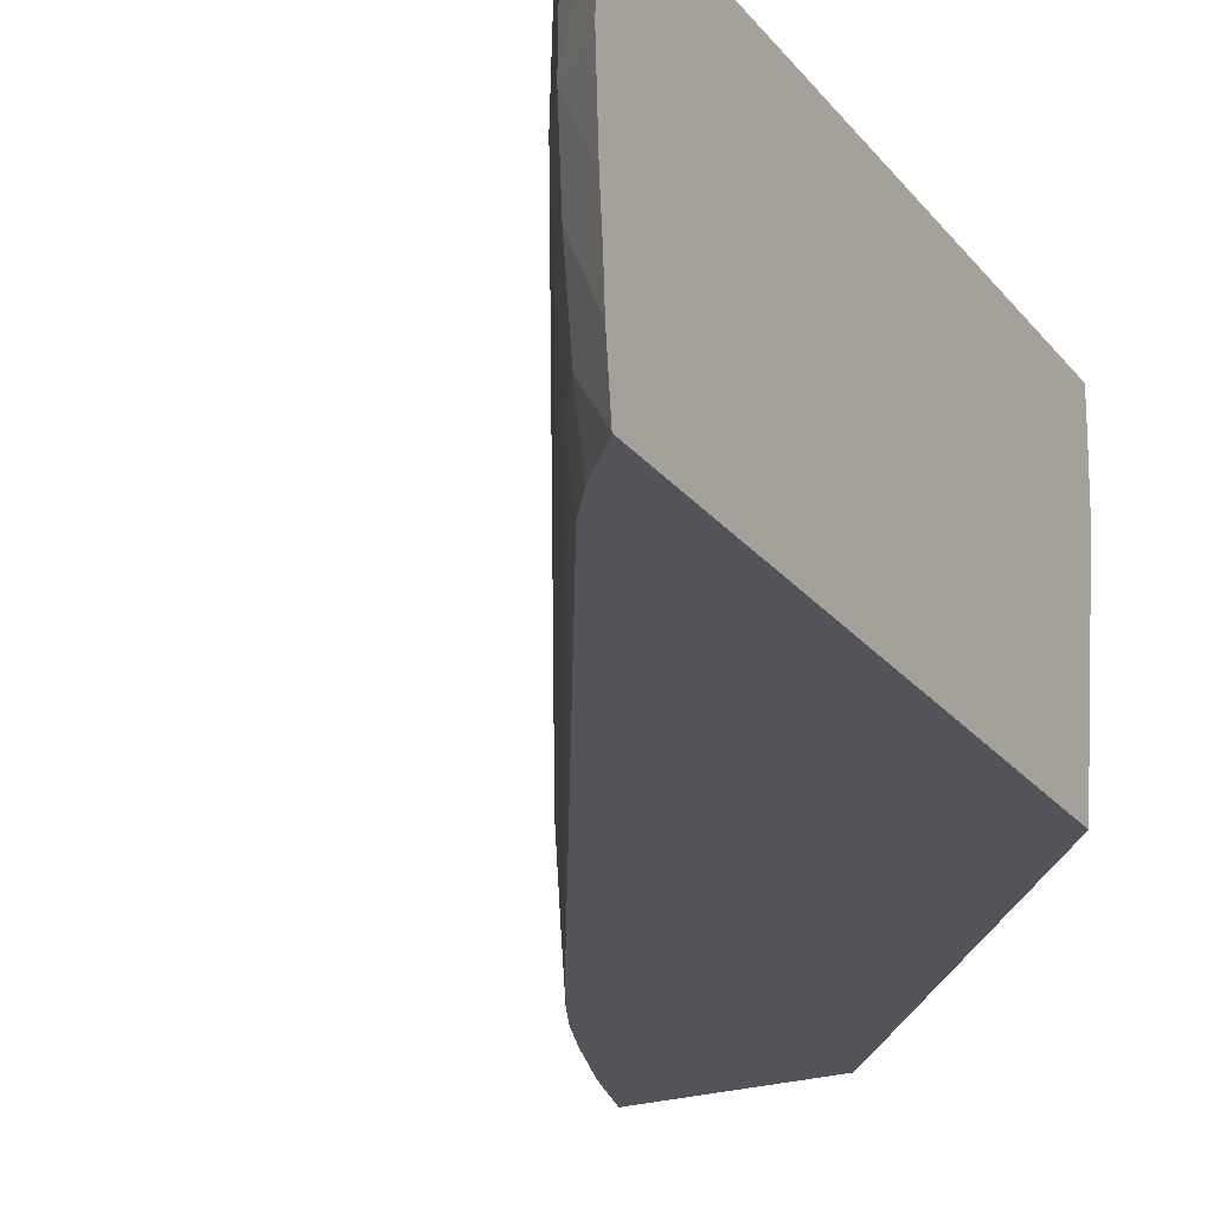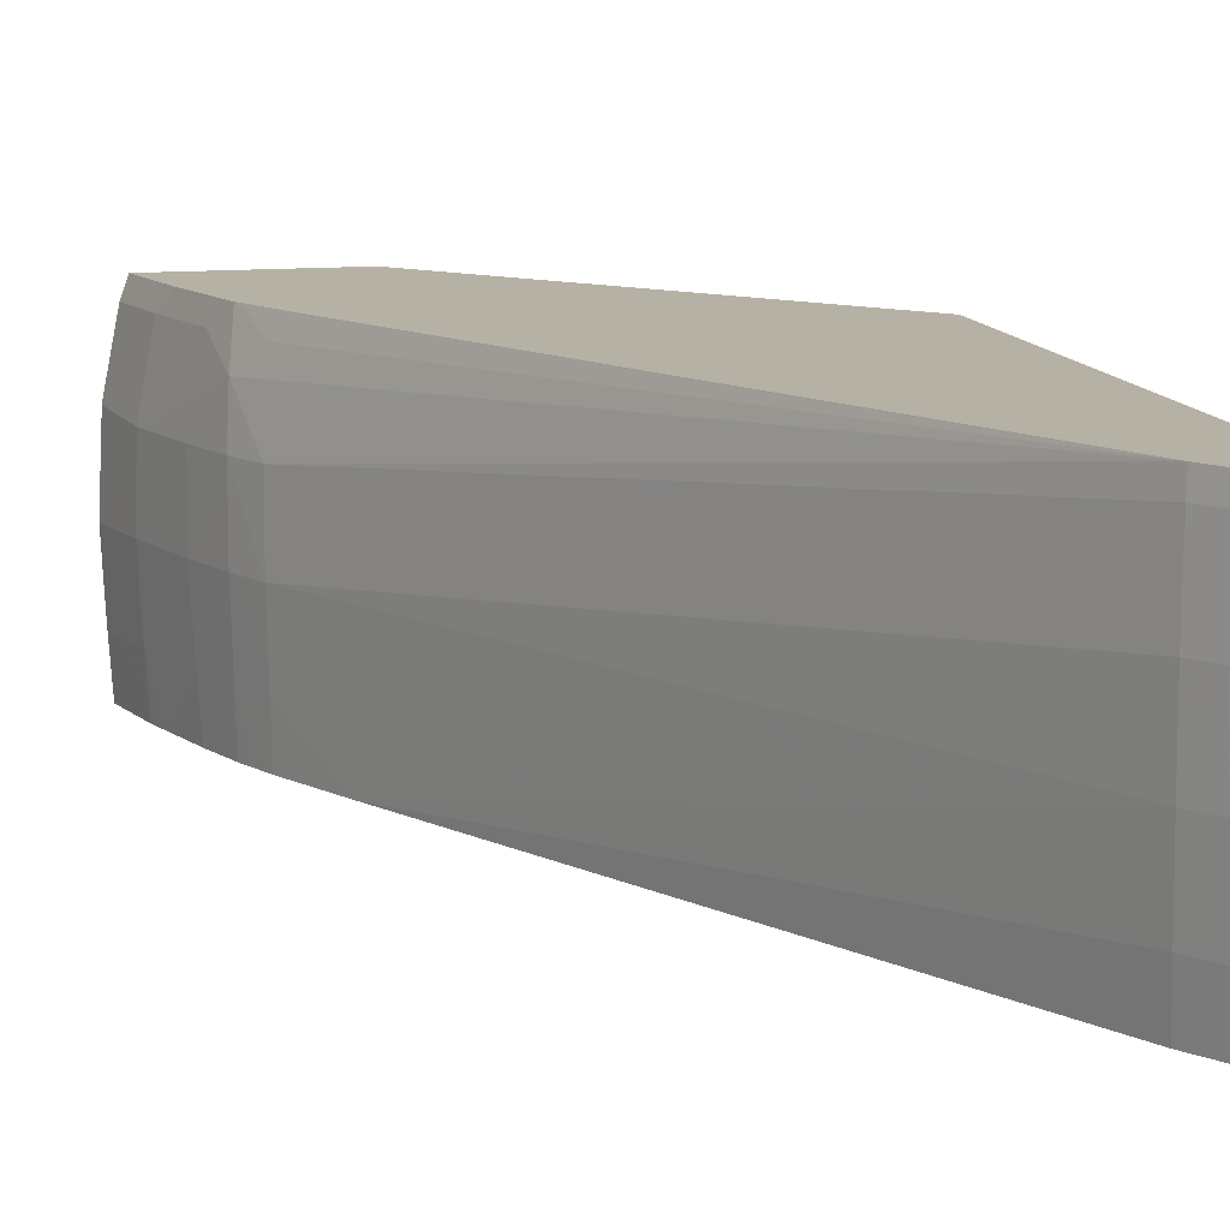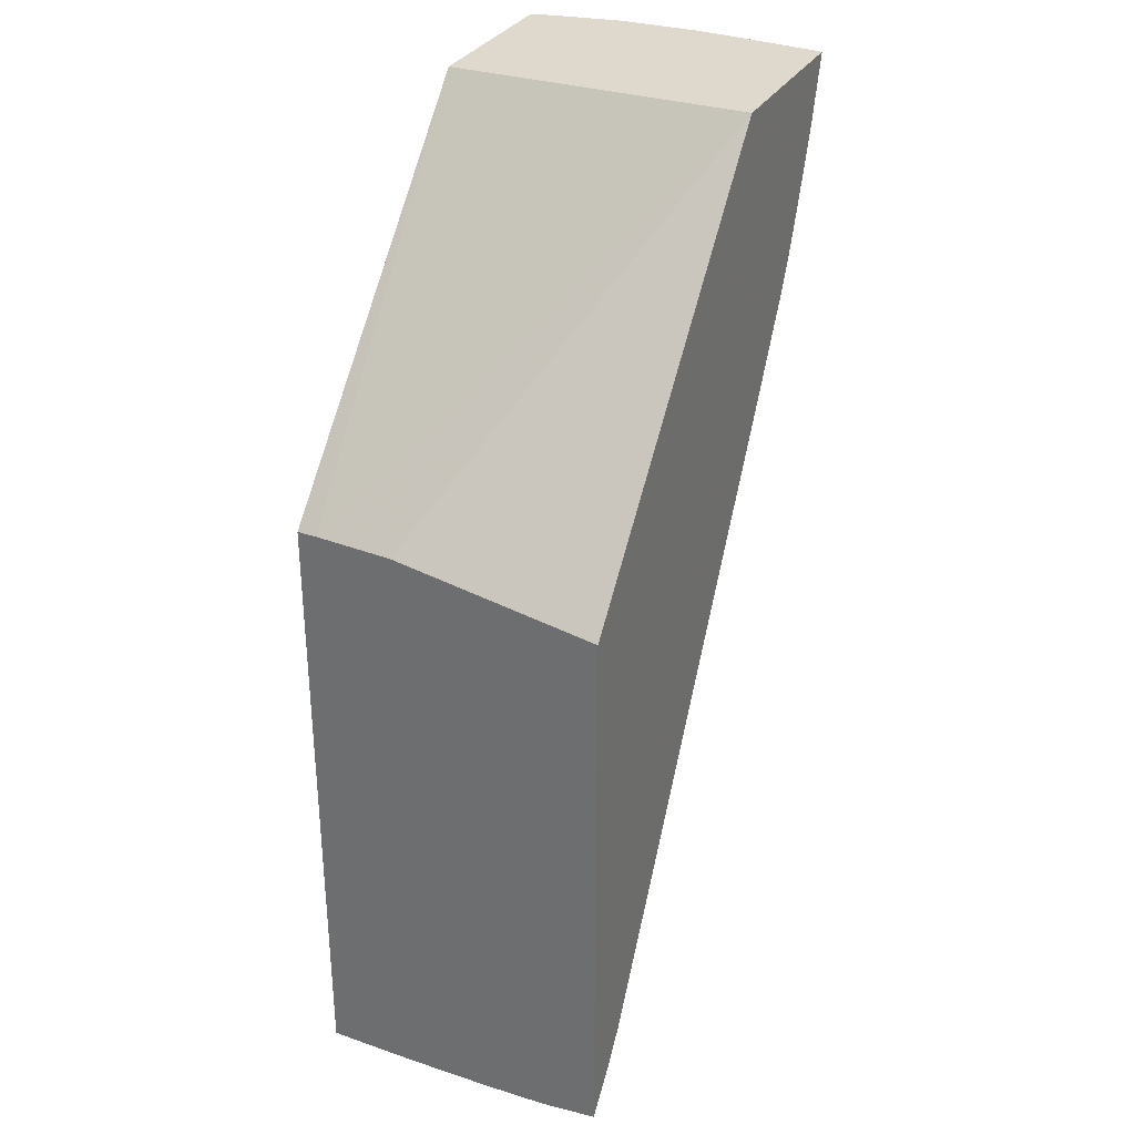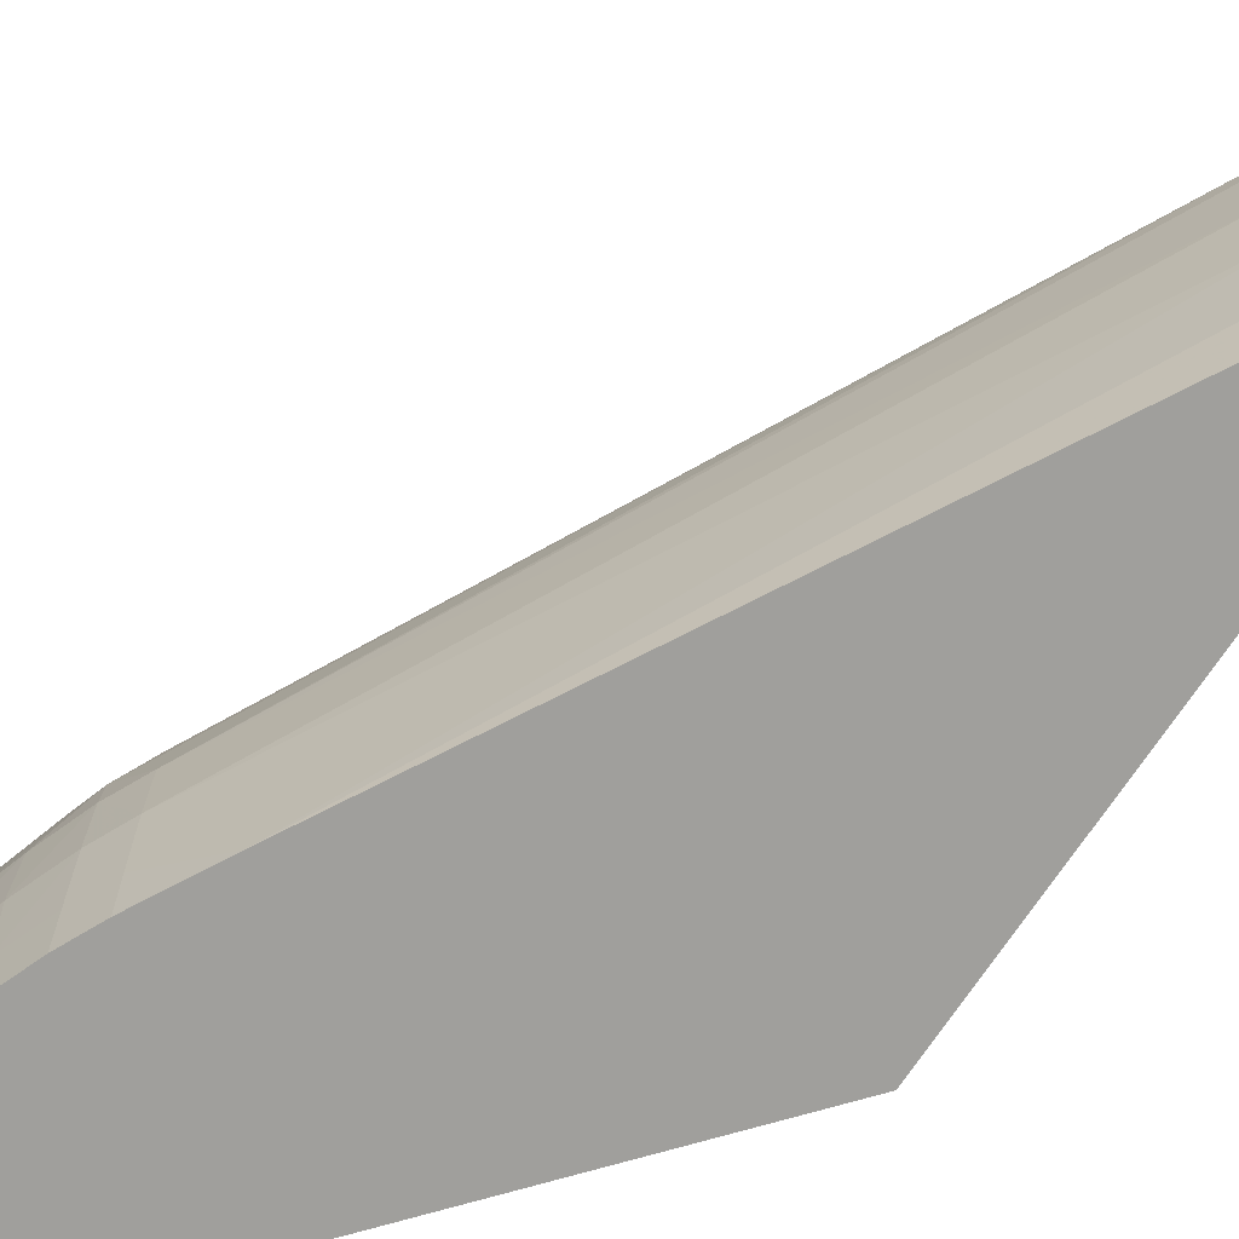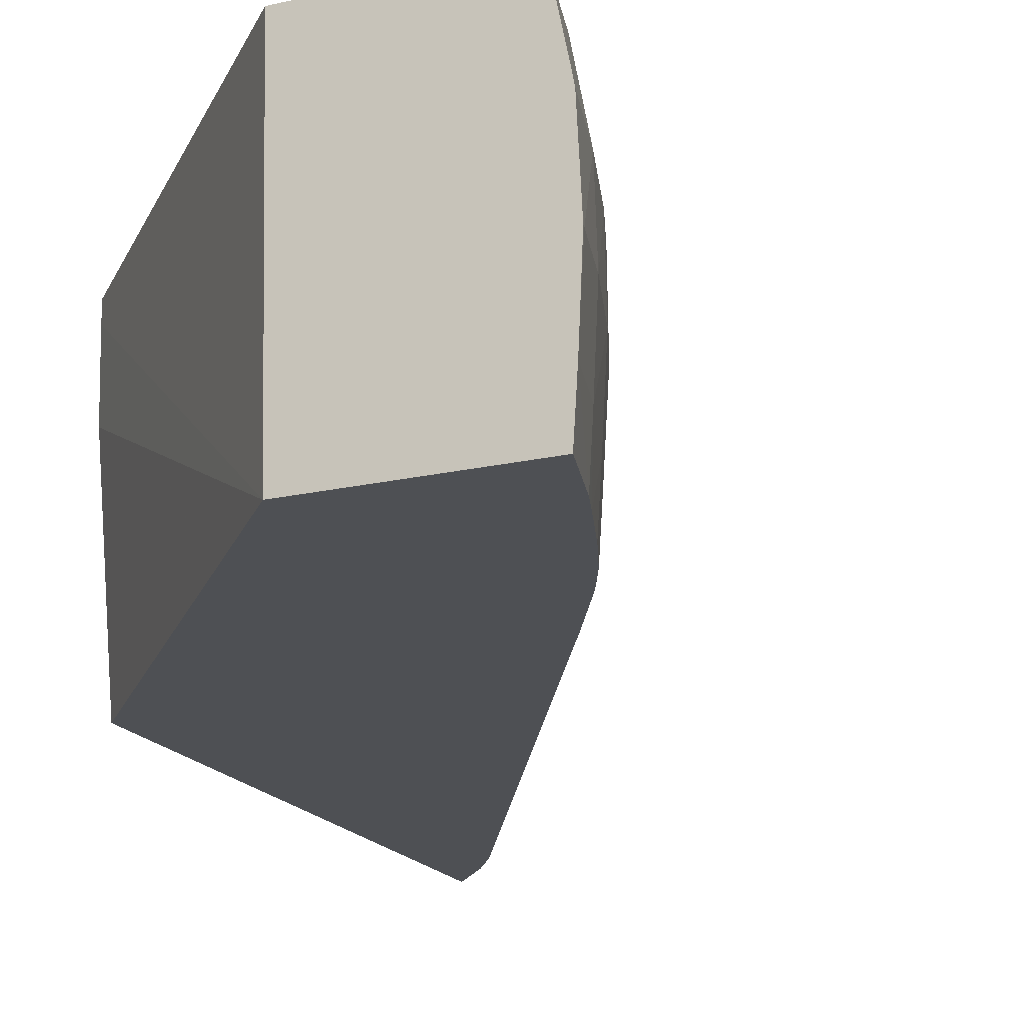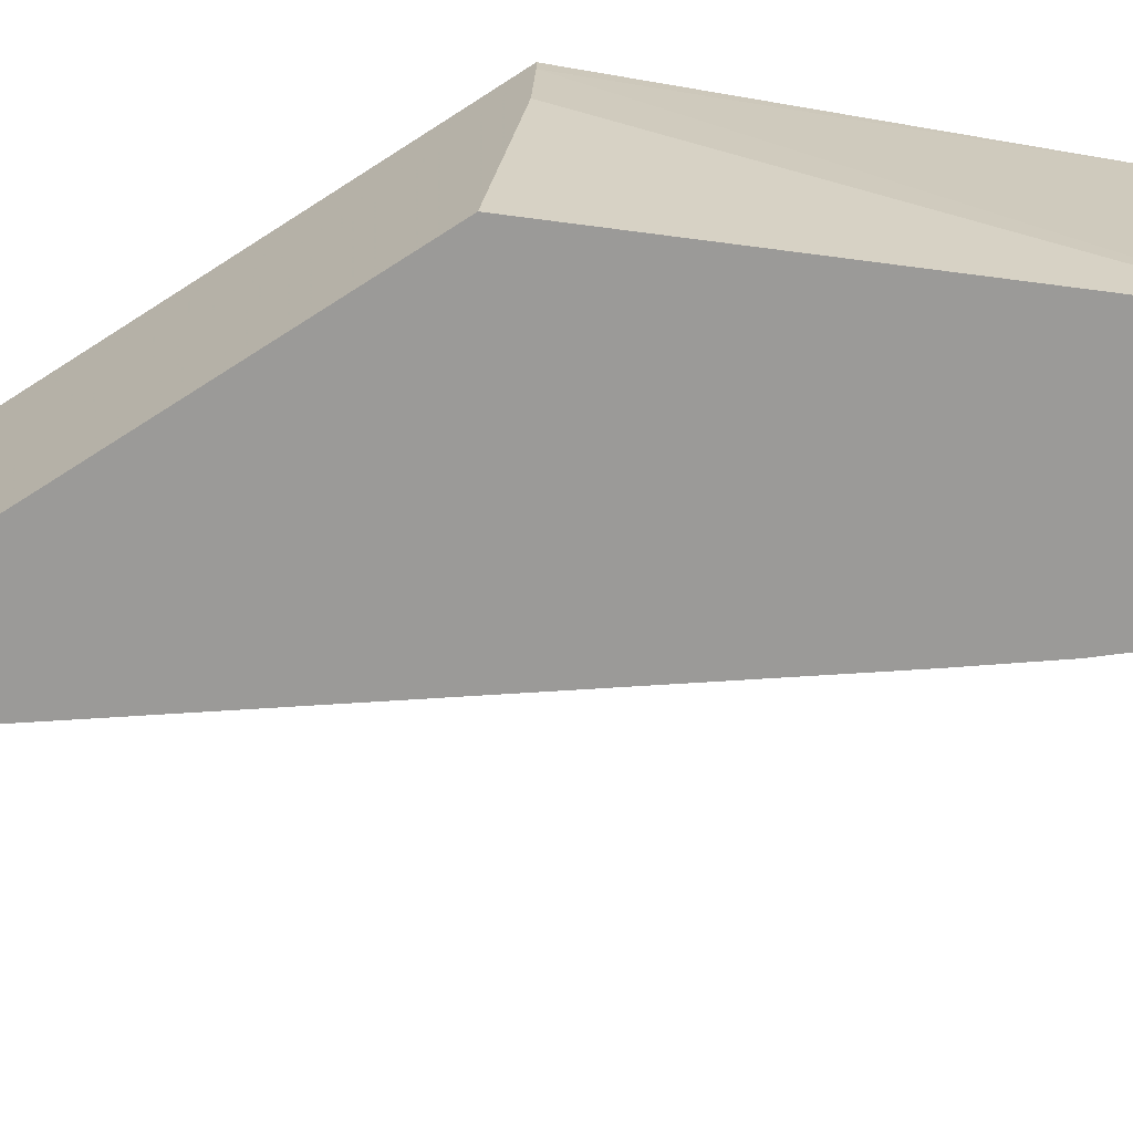
<metadata>
{"format":"obj","ext":"obj","renderer":"f3d","projection":"perspective","resolution":1024,"background":"white","views":[{"elev":-23.7,"azim":-151.8,"up":"+Y"},{"elev":12.0,"azim":166.9,"up":"+Y"},{"elev":32.1,"azim":-64.5,"up":"+Z"},{"elev":-71.2,"azim":146.7,"up":"+Y"},{"elev":-18.7,"azim":23.9,"up":"+Y"},{"elev":-69.4,"azim":-57.1,"up":"+Y"}]}
</metadata>
<code>
v 0.04339 -0.002152 0.02099
v 0.04335 -0.003239 0.02099
v 0.04337 -0.002152 0.02089
v 0.04337 -0.00163 0.02099
v 0.04331 -0.004042 0.02099
v 0.04329 -0.0001208 0.02099
v 0.04294 -0.002152 0.01935
v 0.04288 -0.0002611 0.01935
v 0.04324 -0.005135 0.02099
v 0.04277 -0.005345 0.01935
v 0.04285 -0.004042 0.01935
v 0.04324 0.0001568 0.02099
v 0.0423 -0.002152 0.01746
v 0.04226 -0.0002611 0.01746
v 0.04252 0.00163 0.01935
v 0.04169 0.0009808 0.01635
v 0.04322 -0.005345 0.02099
v 0.04257 -0.005345 0.01876
v 0.04219 -0.004042 0.01746
v 0.04295 0.00163 0.02099
v 0.04179 -0.002152 0.01614
v 0.04178 -0.0002611 0.01618
v 0.04235 0.002118 0.01938
v 0.04292 0.001697 0.02099
v 0.04191 0.001619 0.01743
v 0.04184 0.002118 0.01768
v 0.04221 0.002118 0.01883
v 0.04118 0.001619 0.01566
v 0.04154 0.002118 0.01674
v 0.04131 -0.0002611 0.01523
v 0.0324 0.002118 -0.0009596
v 0.0387 -0.005345 0.02099
v 0.04211 -0.005345 0.01746
v 0.04168 -0.005345 0.01637
v 0.04173 -0.004042 0.01627
v 0.04128 -0.004042 0.01533
v 0.04134 -0.002152 0.0152
v 0.04272 0.002118 0.02078
v 0.04285 0.001901 0.02099
v 0.0416 0.002118 0.01691
v 0.04076 0.002118 0.01518
v 0.04145 0.002118 0.01656
v 0.03245 -0.0002611 -0.001036
v 0.03242 0.00163 -0.001004
v 0.03224 0.002118 -0.001204
v 0.03852 0.002118 0.02099
v 0.03079 0.00163 0.01259
v 0.03079 -0.0002611 0.01251
v 0.03079 -0.005345 0.01168
v 0.04154 -0.005345 0.01607
v 0.04124 -0.005345 0.01542
v 0.04022 -0.005345 0.01356
v 0.03241 -0.002152 -0.0009689
v 0.04277 0.002118 0.02099
v 0.03182 -0.0002611 -0.00198
v 0.03181 0.00163 -0.001948
v 0.03179 0.002118 -0.001906
v 0.03079 0.002118 0.01259
v 0.03079 -0.005345 -0.002544
v 0.03225 -0.005345 -0.0006776
v 0.03233 -0.004042 -0.0008337
v 0.0317 -0.004042 -0.001778
v 0.03177 -0.002152 -0.001915
v 0.03079 -0.00321 -0.002752
v 0.03083 -0.002152 -0.002773
v 0.03087 -0.0002611 -0.002789
v 0.03087 0.00163 -0.002787
v 0.03151 0.002118 -0.002185
v 0.03155 0.002118 -0.002155
v 0.03079 0.002118 -0.002798
v 0.03079 -0.004042 -0.002703
v 0.03169 -0.005345 -0.001503
v 0.03219 -0.005345 -0.0007755
v 0.03079 -0.002152 -0.002787
v 0.03079 -0.0002611 -0.002819
v 0.03079 0.00163 -0.002815
v 0.03079 0.001729 -0.002812
v 0.03084 0.002118 -0.002777
f 1 2 3
f 1 3 4
f 1 4 6
f 1 6 12
f 1 12 20
f 1 20 24
f 1 24 39
f 1 39 54
f 1 54 46
f 1 46 32
f 1 32 17
f 1 17 9
f 1 9 5
f 1 5 2
f 2 5 3
f 3 6 4
f 3 5 7
f 3 7 8
f 3 8 6
f 5 9 10
f 5 10 11
f 5 11 7
f 6 8 12
f 7 11 13
f 7 13 14
f 7 14 8
f 8 15 12
f 8 14 16
f 8 16 15
f 9 17 10
f 10 18 11
f 10 17 32
f 10 32 49
f 10 49 59
f 10 59 72
f 10 72 73
f 10 73 60
f 10 60 52
f 10 52 51
f 10 51 50
f 10 50 34
f 10 34 33
f 10 33 18
f 11 18 19
f 11 19 13
f 12 15 20
f 13 19 21
f 13 21 22
f 13 22 14
f 14 22 16
f 15 23 24
f 15 24 20
f 15 16 25
f 15 25 26
f 15 26 27
f 15 27 23
f 16 28 29
f 16 29 25
f 16 22 30
f 16 30 31
f 16 31 28
f 18 33 19
f 19 33 34
f 19 34 35
f 19 35 21
f 21 35 36
f 21 36 37
f 21 37 22
f 22 37 30
f 23 27 26
f 23 26 40
f 23 40 29
f 23 29 42
f 23 42 41
f 23 41 31
f 23 31 45
f 23 45 57
f 23 57 69
f 23 69 68
f 23 68 78
f 23 78 70
f 23 70 58
f 23 58 46
f 23 46 54
f 23 54 38
f 23 38 39
f 23 39 24
f 25 29 40
f 25 40 26
f 28 41 42
f 28 42 29
f 28 31 41
f 30 37 43
f 30 43 44
f 30 44 31
f 31 44 45
f 32 46 47
f 32 47 48
f 32 48 49
f 34 50 35
f 35 50 36
f 36 50 51
f 36 51 52
f 36 52 37
f 37 52 53
f 37 53 43
f 38 54 39
f 43 53 55
f 43 55 56
f 43 56 44
f 44 56 57
f 44 57 45
f 46 58 47
f 47 58 70
f 47 70 77
f 47 77 76
f 47 76 75
f 47 75 74
f 47 74 64
f 47 64 71
f 47 71 59
f 47 59 49
f 47 49 48
f 52 60 61
f 52 61 53
f 53 61 62
f 53 62 63
f 53 63 55
f 55 63 64
f 55 64 65
f 55 65 66
f 55 66 67
f 55 67 56
f 56 67 68
f 56 68 69
f 56 69 57
f 59 71 62
f 59 62 72
f 60 73 61
f 61 73 62
f 62 73 72
f 62 71 63
f 63 71 64
f 64 74 65
f 65 74 75
f 65 75 66
f 66 75 67
f 67 75 76
f 67 76 77
f 67 77 70
f 67 70 78
f 67 78 68

</code>
